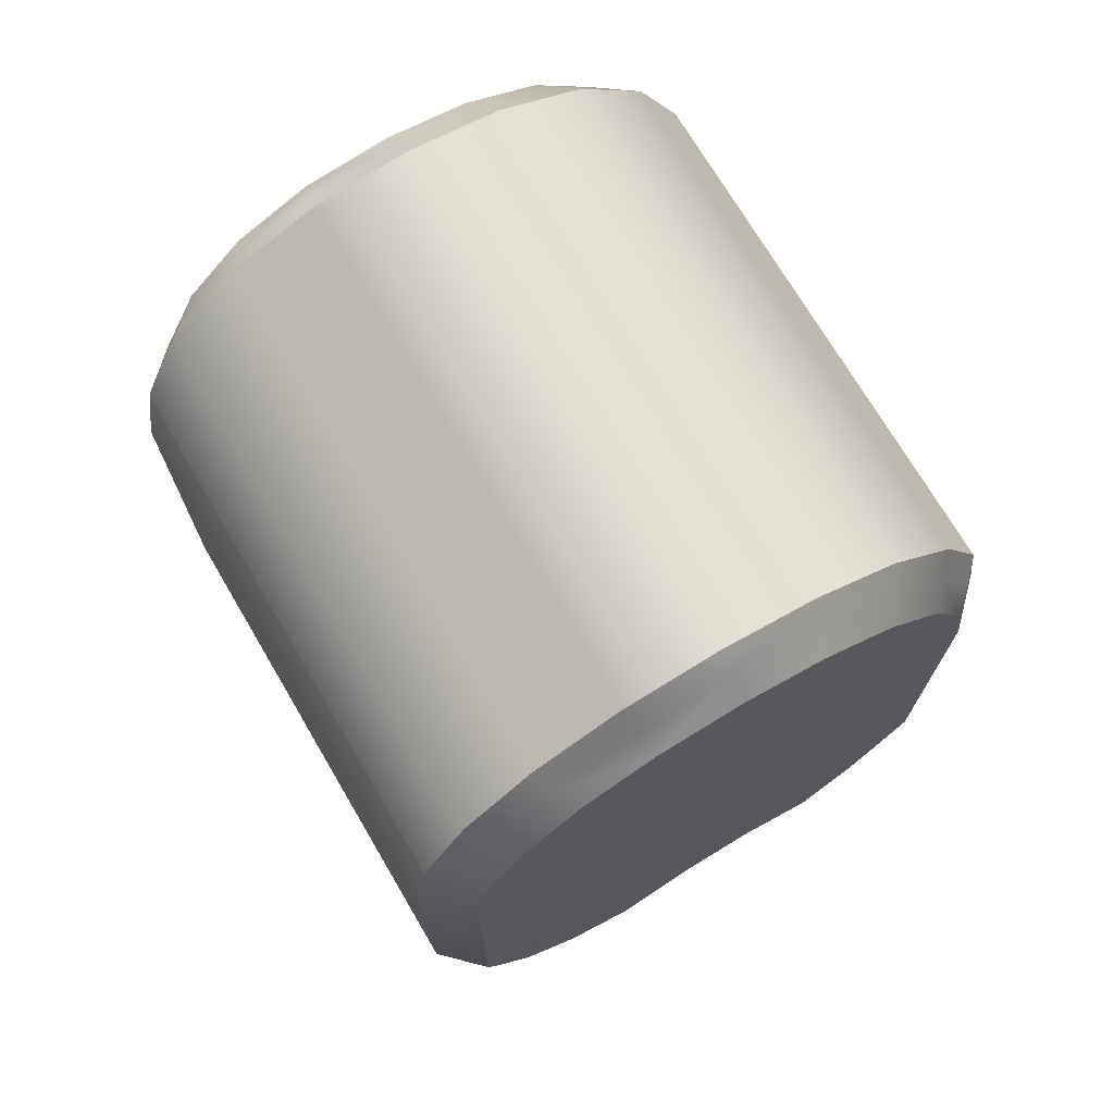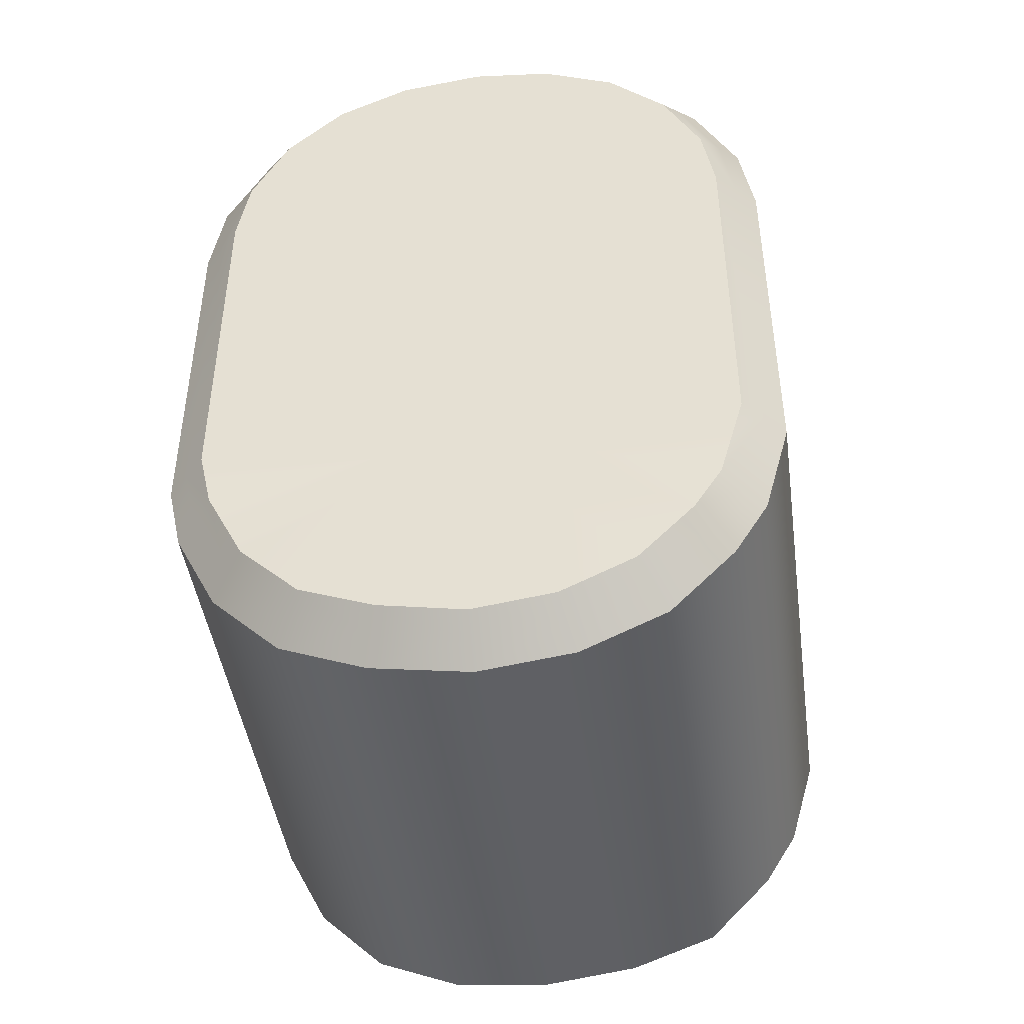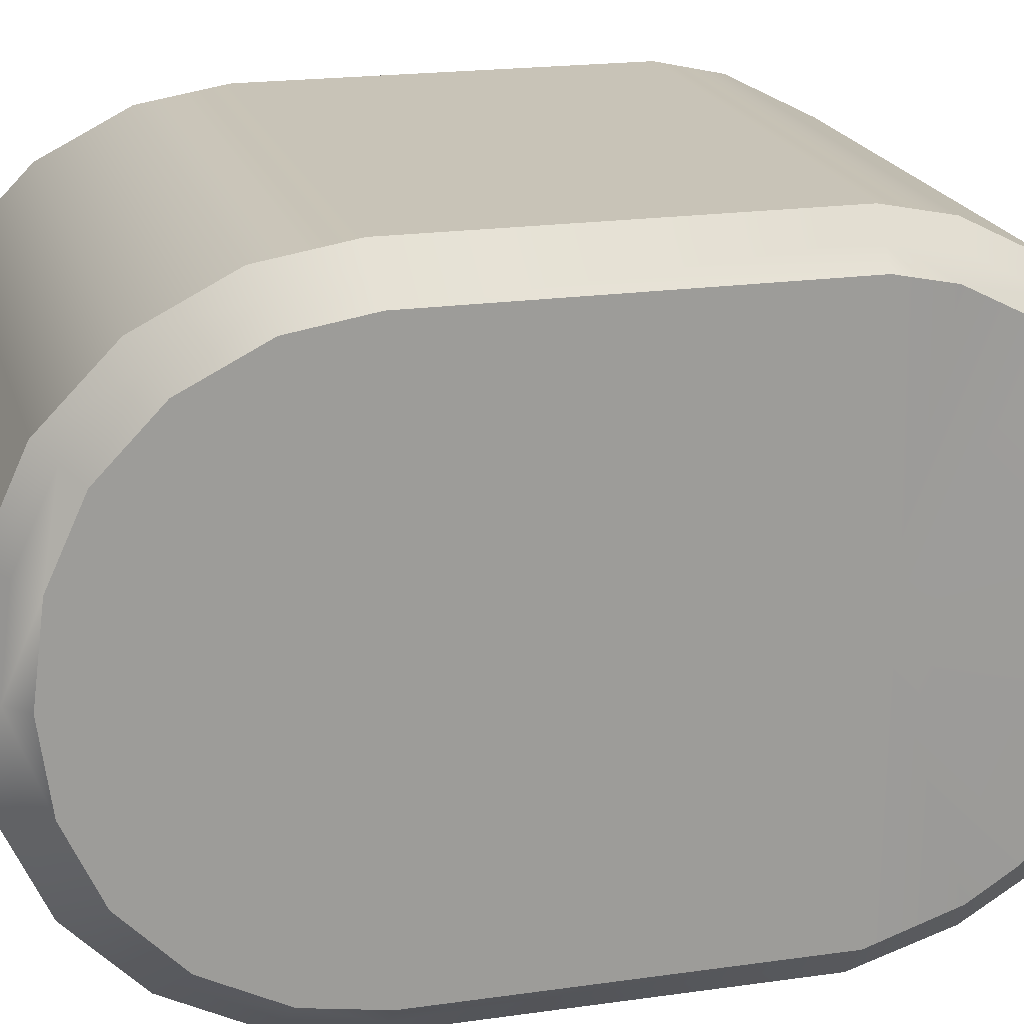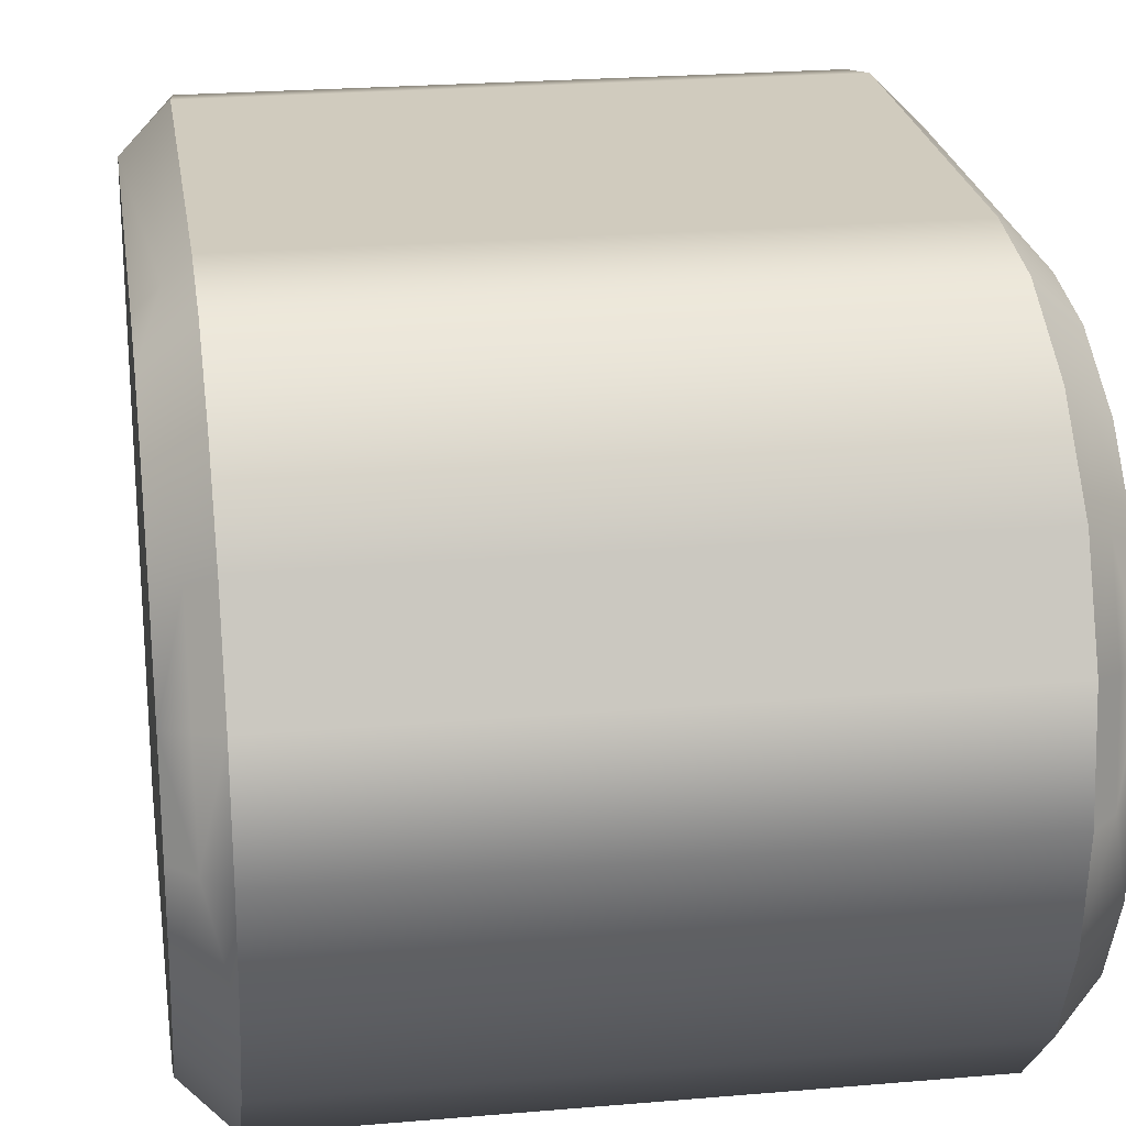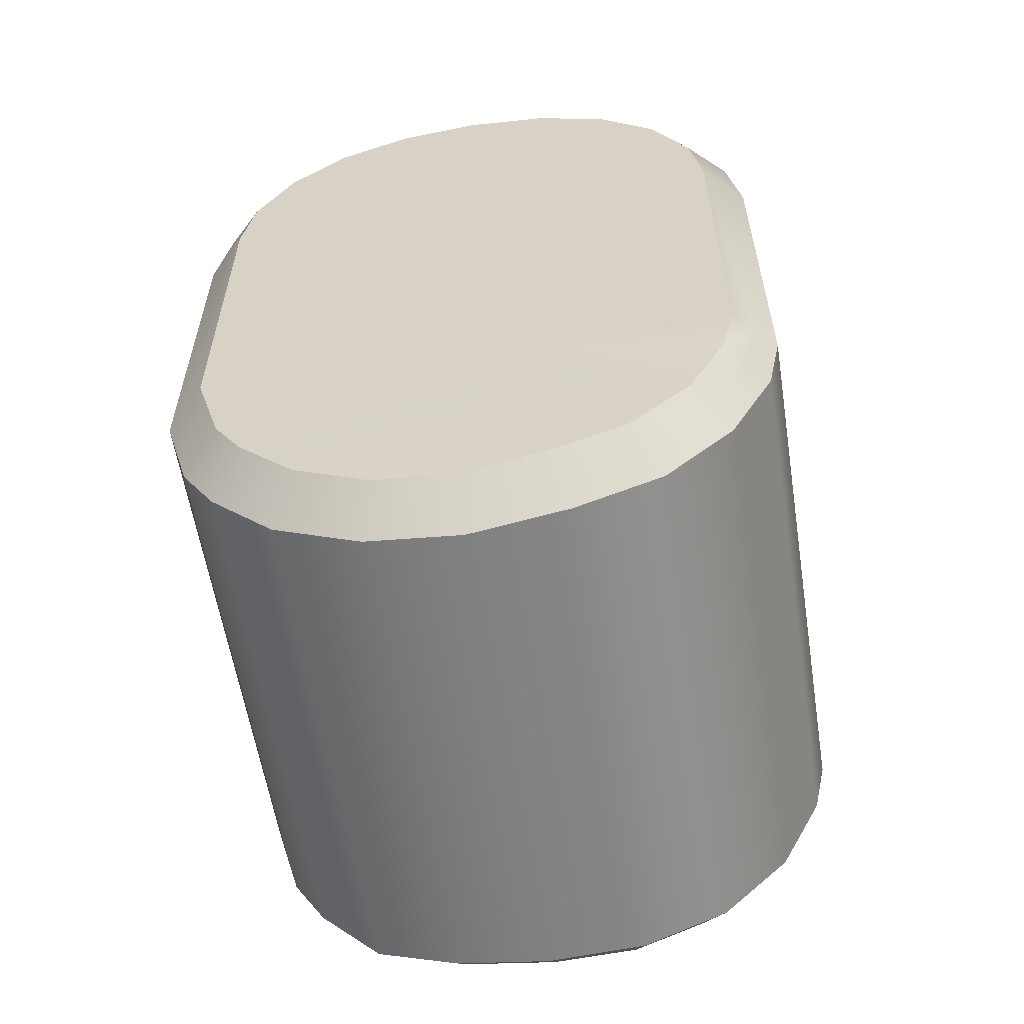
<metadata>
{"format":"obj","ext":"obj","renderer":"f3d","projection":"perspective","resolution":1024,"background":"white","views":[{"elev":72.2,"azim":59.5,"up":"+Y"},{"elev":-45.1,"azim":98.0,"up":"+Y"},{"elev":19.7,"azim":-104.9,"up":"+Z"},{"elev":23.3,"azim":171.7,"up":"+Z"},{"elev":-58.9,"azim":-81.0,"up":"+Y"}]}
</metadata>
<code>
o Onett3
v 0.4138 0.7487 0.1272
v 0.4138 0.6846 0.2663
v 0.4472 0.6567 0.2464
v 0.4472 0.7166 0.1168
v 0.4806 0.6845 0.1063
v 0.4806 0.7022 -0.0327
v 0.4472 0.7354 -0.03269
v 0.4472 0.7166 0.1168
v 0.4138 0.5761 0.3767
v 0.4472 0.5563 0.3493
v 0.4138 0.4368 0.4475
v 0.4472 0.4262 0.4155
v 0.4138 0.3015 0.4701
v 0.4472 0.2987 0.4367
v 0.4084 -0.409 0.4474
v 0.4084 -0.5482 0.3765
v 0.4413 -0.5285 0.3492
v 0.4413 -0.3984 0.4154
v 0.4743 -0.3878 0.3833
v 0.4806 -0.2981 0.4033
v 0.4472 -0.3009 0.4367
v 0.4413 -0.3984 0.4154
v 0.4084 -0.6564 0.2661
v 0.4413 -0.6285 0.2463
v 0.4084 -0.7122 0.1271
v 0.4413 -0.6801 0.1166
v 0.3998 -0.7317 -0.03286
v 0.4321 -0.6987 -0.03285
v 0.3998 -0.7317 -0.03286
v 0.3998 -0.7119 -0.187
v 0.4321 -0.6799 -0.1766
v 0.4321 -0.6987 -0.03285
v 0.4084 -0.6562 -0.3261
v 0.4413 -0.6282 -0.3063
v 0.4084 -0.5469 -0.4311
v 0.4413 -0.5271 -0.4038
v 0.4084 -0.4572 -0.4861
v 0.4413 -0.4466 -0.454
v 0.4138 -0.3036 -0.5299
v 0.4472 -0.3008 -0.4965
v 0.4138 0.4369 -0.5072
v 0.4138 0.5762 -0.4364
v 0.4472 0.5564 -0.409
v 0.4472 0.4263 -0.4752
v 0.4806 0.4157 -0.4431
v 0.4806 0.2961 -0.4631
v 0.4472 0.2988 -0.4965
v 0.4138 0.6845 -0.326
v 0.4472 0.6565 -0.3061
v 0.4138 0.7485 -0.1869
v 0.4472 0.7164 -0.1764
v 0.4138 0.7683 -0.03269
v 0.4472 0.7354 -0.03269
v -0.4526 0.7487 0.1272
v -0.4526 0.7683 -0.03269
v -0.486 0.7354 -0.03269
v -0.486 0.7166 0.1168
v -0.5194 0.6846 0.1063
v -0.5194 0.6294 0.2266
v -0.486 0.6567 0.2464
v -0.5194 0.5366 0.322
v -0.486 0.5563 0.3493
v -0.5194 0.4157 0.3834
v -0.486 0.4262 0.4155
v -0.5194 0.296 0.4034
v -0.486 0.2987 0.4367
v -0.4472 -0.409 0.4474
v -0.4526 -0.3037 0.47
v -0.486 -0.3009 0.4367
v -0.4801 -0.3984 0.4154
v -0.5131 -0.3878 0.3833
v -0.5131 -0.5086 0.3219
v -0.4801 -0.5285 0.3492
v -0.5131 -0.6011 0.2264
v -0.4801 -0.6285 0.2463
v -0.5131 -0.6481 0.1062
v -0.4801 -0.6801 0.1166
v -0.5032 -0.6657 -0.03285
v -0.4709 -0.6987 -0.03285
v -0.5032 -0.6657 -0.03285
v -0.5032 -0.6479 -0.1661
v -0.4709 -0.6799 -0.1766
v -0.4709 -0.6987 -0.03285
v -0.5131 -0.6009 -0.2864
v -0.4801 -0.6282 -0.3063
v -0.5131 -0.5073 -0.3765
v -0.4801 -0.5271 -0.4038
v -0.5131 -0.436 -0.422
v -0.4801 -0.4466 -0.454
v -0.5194 -0.298 -0.4632
v -0.486 -0.3008 -0.4965
v -0.4526 0.4369 -0.5072
v -0.4526 0.3016 -0.5298
v -0.486 0.2988 -0.4965
v -0.486 0.4263 -0.4752
v -0.5194 0.4157 -0.4431
v -0.5194 0.5367 -0.3817
v -0.486 0.5564 -0.409
v -0.5194 0.6293 -0.2863
v -0.486 0.6566 -0.3061
v -0.5194 0.6845 -0.166
v -0.486 0.7164 -0.1764
v -0.5194 0.7024 -0.0327
v -0.486 0.7354 -0.03269
v 0.4806 -0.2981 0.4033
v 0.4806 0.296 0.4034
v 0.4472 0.2987 0.4367
v 0.4472 -0.3009 0.4367
v -0.5194 -0.2981 0.4033
v -0.486 -0.3009 0.4367
v 0.4806 -0.298 -0.4632
v -0.5194 0.2961 -0.4631
v 0.4138 0.7487 0.1272
v -0.4526 0.7487 0.1272
v -0.4526 0.6846 0.2663
v 0.4138 0.6846 0.2663
v -0.4526 0.5761 0.3767
v 0.4138 0.5761 0.3767
v -0.4526 0.4368 0.4475
v 0.4138 0.4368 0.4475
v 0.4084 -0.409 0.4474
v -0.4472 -0.409 0.4474
v -0.4472 -0.5482 0.3765
v 0.4084 -0.5482 0.3765
v -0.4472 -0.6564 0.2661
v 0.4084 -0.6564 0.2661
v -0.4472 -0.7122 0.1271
v 0.4084 -0.7122 0.1271
v -0.4386 -0.7317 -0.03286
v 0.3998 -0.7317 -0.03286
v 0.3998 -0.7317 -0.03286
v -0.4386 -0.7317 -0.03286
v -0.4386 -0.7119 -0.187
v 0.3998 -0.7119 -0.187
v -0.4472 -0.6562 -0.3261
v 0.4084 -0.6562 -0.3261
v -0.4472 -0.5469 -0.4311
v 0.4084 -0.5469 -0.4311
v -0.4472 -0.4572 -0.4861
v 0.4084 -0.4572 -0.4861
v 0.4138 0.4369 -0.5072
v -0.4526 0.4369 -0.5072
v -0.4526 0.5762 -0.4364
v 0.4138 0.5762 -0.4364
v -0.4526 0.6845 -0.326
v 0.4138 0.6845 -0.326
v -0.4526 0.7485 -0.1869
v 0.4138 0.7485 -0.1869
v -0.4526 0.7683 -0.03269
v 0.4138 0.7683 -0.03269
v 0.4138 0.7683 -0.03269
v -0.4526 0.7683 -0.03269
v 0.4806 -0.2981 0.4033
v 0.4806 -0.3044 -0.03281
v 0.4806 0.3021 -0.03274
v 0.4806 0.296 0.4034
v 0.4138 0.3015 0.4701
v -0.4526 0.3015 0.4701
v -0.4526 -0.3037 0.47
v 0.4138 -0.3037 0.47
v -0.5194 0.296 0.4034
v -0.5194 0.3023 -0.03274
v -0.5194 -0.3044 -0.03281
v -0.5194 -0.2981 0.4033
v 0.4806 0.2961 -0.4631
v 0.4806 -0.298 -0.4632
v 0.4138 -0.3036 -0.5299
v -0.4526 -0.3036 -0.5299
v -0.4526 0.3016 -0.5298
v 0.4138 0.3016 -0.5298
v -0.5194 -0.298 -0.4632
v -0.5194 0.2961 -0.4631
v 0.4138 -0.3037 0.47
v -0.4526 -0.3037 0.47
v 0.4806 0.6292 0.2266
v 0.4806 0.6845 0.1063
v 0.4806 0.5365 0.322
v 0.4806 0.4157 0.3834
v 0.4743 -0.3878 0.3833
v 0.4743 -0.5086 0.3219
v 0.4743 -0.6011 0.2264
v 0.4743 -0.6481 0.1062
v 0.4644 -0.6657 -0.03285
v 0.4644 -0.6479 -0.1661
v 0.4743 -0.6009 -0.2864
v 0.4743 -0.5073 -0.3765
v 0.4743 -0.436 -0.422
v 0.4806 0.4157 -0.4431
v 0.4806 0.5365 -0.3817
v 0.4806 0.6291 -0.2863
v 0.4806 0.6843 -0.166
v 0.4806 0.7022 -0.0327
v -0.5194 0.6846 0.1063
v -0.5194 0.6294 0.2266
v -0.5194 0.5366 0.322
v -0.5194 0.4157 0.3834
v -0.5194 -0.2981 0.4033
v -0.5131 -0.3878 0.3833
v -0.5131 -0.5086 0.3219
v -0.5131 -0.6011 0.2264
v -0.5131 -0.6481 0.1062
v -0.5032 -0.6657 -0.03285
v -0.5032 -0.6479 -0.1661
v -0.5131 -0.6009 -0.2864
v -0.5131 -0.5073 -0.3765
v -0.5131 -0.436 -0.422
v -0.5194 0.4157 -0.4431
v -0.5194 0.5367 -0.3817
v -0.5194 0.6293 -0.2863
v -0.5194 0.6845 -0.166
v -0.5194 0.7024 -0.0327
v 0.4472 0.6567 0.2464
v 0.4806 0.6292 0.2266
v 0.4472 0.7354 -0.03269
v 0.4138 0.7683 -0.03269
v 0.4472 0.5563 0.3493
v 0.4806 0.5365 0.322
v 0.4472 0.4262 0.4155
v 0.4806 0.4157 0.3834
v 0.4413 -0.5285 0.3492
v 0.4743 -0.5086 0.3219
v 0.4472 -0.3009 0.4367
v 0.4138 -0.3037 0.47
v 0.4413 -0.6285 0.2463
v 0.4743 -0.6011 0.2264
v 0.4413 -0.6801 0.1166
v 0.4743 -0.6481 0.1062
v 0.4321 -0.6987 -0.03285
v 0.4644 -0.6657 -0.03285
v 0.4644 -0.6479 -0.1661
v 0.4644 -0.6657 -0.03285
v 0.4743 -0.6009 -0.2864
v 0.4743 -0.5073 -0.3765
v 0.4743 -0.436 -0.422
v 0.4806 0.5365 -0.3817
v 0.4138 0.3016 -0.5298
v 0.4806 0.6291 -0.2863
v 0.4806 0.6843 -0.166
v 0.4806 0.7022 -0.0327
v 0.4138 -0.3037 0.47
v -0.5194 0.7024 -0.0327
v -0.4526 0.6846 0.2663
v -0.4526 0.5761 0.3767
v -0.4526 0.4368 0.4475
v -0.4526 0.3015 0.4701
v -0.5194 -0.2981 0.4033
v -0.4472 -0.5482 0.3765
v -0.4472 -0.6564 0.2661
v -0.4472 -0.7122 0.1271
v -0.4386 -0.7317 -0.03286
v -0.4386 -0.7119 -0.187
v -0.4386 -0.7317 -0.03286
v -0.4472 -0.6562 -0.3261
v -0.4472 -0.5469 -0.4311
v -0.4472 -0.4572 -0.4861
v -0.4526 -0.3036 -0.5299
v -0.4526 0.5762 -0.4364
v -0.4526 0.6845 -0.326
v -0.4526 0.7485 -0.1869
v -0.4526 0.7683 -0.03269
v -0.4526 -0.3037 0.47
f 1 2 3
f 1 3 4
f 5 6 7
f 5 7 8
f 2 9 10
f 2 10 3
f 9 11 12
f 9 12 10
f 11 13 14
f 11 14 12
f 15 16 17
f 15 17 18
f 19 20 21
f 19 21 22
f 16 23 24
f 16 24 17
f 23 25 26
f 23 26 24
f 25 27 28
f 25 28 26
f 29 30 31
f 29 31 32
f 30 33 34
f 30 34 31
f 33 35 36
f 33 36 34
f 35 37 38
f 35 38 36
f 37 39 40
f 37 40 38
f 41 42 43
f 41 43 44
f 45 46 47
f 45 47 44
f 42 48 49
f 42 49 43
f 48 50 51
f 48 51 49
f 50 52 53
f 50 53 51
f 54 55 56
f 54 56 57
f 58 59 60
f 58 60 57
f 59 61 62
f 59 62 60
f 61 63 64
f 61 64 62
f 63 65 66
f 63 66 64
f 67 68 69
f 67 69 70
f 71 72 73
f 71 73 70
f 72 74 75
f 72 75 73
f 74 76 77
f 74 77 75
f 76 78 79
f 76 79 77
f 80 81 82
f 80 82 83
f 81 84 85
f 81 85 82
f 84 86 87
f 84 87 85
f 86 88 89
f 86 89 87
f 88 90 91
f 88 91 89
f 92 93 94
f 92 94 95
f 96 97 98
f 96 98 95
f 97 99 100
f 97 100 98
f 99 101 102
f 99 102 100
f 101 103 104
f 101 104 102
f 105 106 107
f 105 107 108
f 65 109 110
f 65 110 66
f 46 111 40
f 46 40 47
f 90 112 94
f 90 94 91
f 113 114 115
f 113 115 116
f 116 115 117
f 116 117 118
f 118 117 119
f 118 119 120
f 121 122 123
f 121 123 124
f 124 123 125
f 124 125 126
f 126 125 127
f 126 127 128
f 128 127 129
f 128 129 130
f 131 132 133
f 131 133 134
f 134 133 135
f 134 135 136
f 136 135 137
f 136 137 138
f 138 137 139
f 138 139 140
f 141 142 143
f 141 143 144
f 144 143 145
f 144 145 146
f 146 145 147
f 146 147 148
f 148 147 149
f 148 149 150
f 151 152 114
f 151 114 113
f 153 154 155
f 153 155 156
f 157 158 159
f 157 159 160
f 161 162 163
f 161 163 164
f 165 155 154
f 165 154 166
f 167 168 169
f 167 169 170
f 171 163 162
f 171 162 172
f 120 119 158
f 120 158 157
f 173 174 122
f 173 122 121
f 140 139 168
f 140 168 167
f 170 169 142
f 170 142 141
f 175 155 176
f 177 155 175
f 178 155 177
f 156 155 178
f 179 154 153
f 180 154 179
f 181 154 180
f 182 154 181
f 183 154 182
f 184 154 183
f 185 154 184
f 186 154 185
f 187 154 186
f 166 154 187
f 188 155 165
f 189 155 188
f 190 155 189
f 191 155 190
f 192 155 191
f 176 155 192
f 193 162 194
f 194 162 195
f 195 162 196
f 196 162 161
f 197 163 198
f 199 163 200
f 200 163 201
f 201 163 202
f 202 163 203
f 203 163 204
f 204 163 205
f 205 163 206
f 206 163 171
f 172 162 207
f 207 162 208
f 208 162 209
f 209 162 210
f 210 162 211
f 211 162 193
f 212 213 5
f 212 5 8
f 214 215 1
f 214 1 4
f 216 217 213
f 216 213 212
f 218 219 217
f 218 217 216
f 107 106 219
f 107 219 218
f 220 221 19
f 220 19 22
f 222 223 15
f 222 15 18
f 224 225 221
f 224 221 220
f 226 227 225
f 226 225 224
f 228 229 227
f 228 227 226
f 31 230 231
f 31 231 32
f 34 232 230
f 34 230 31
f 36 233 232
f 36 232 34
f 38 234 233
f 38 233 36
f 40 111 234
f 40 234 38
f 43 235 45
f 43 45 44
f 47 236 41
f 47 41 44
f 49 237 235
f 49 235 43
f 51 238 237
f 51 237 49
f 53 239 238
f 53 238 51
f 14 13 240
f 14 240 222
f 40 39 236
f 40 236 47
f 56 241 58
f 56 58 57
f 60 242 54
f 60 54 57
f 62 243 242
f 62 242 60
f 64 244 243
f 64 243 62
f 66 245 244
f 66 244 64
f 69 246 71
f 69 71 70
f 73 247 67
f 73 67 70
f 75 248 247
f 75 247 73
f 77 249 248
f 77 248 75
f 79 250 249
f 79 249 77
f 82 251 252
f 82 252 83
f 85 253 251
f 85 251 82
f 87 254 253
f 87 253 85
f 89 255 254
f 89 254 87
f 91 256 255
f 91 255 89
f 94 112 96
f 94 96 95
f 98 257 92
f 98 92 95
f 100 258 257
f 100 257 98
f 102 259 258
f 102 258 100
f 104 260 259
f 104 259 102
f 110 261 245
f 110 245 66
f 94 93 256
f 94 256 91
f 163 199 198

</code>
